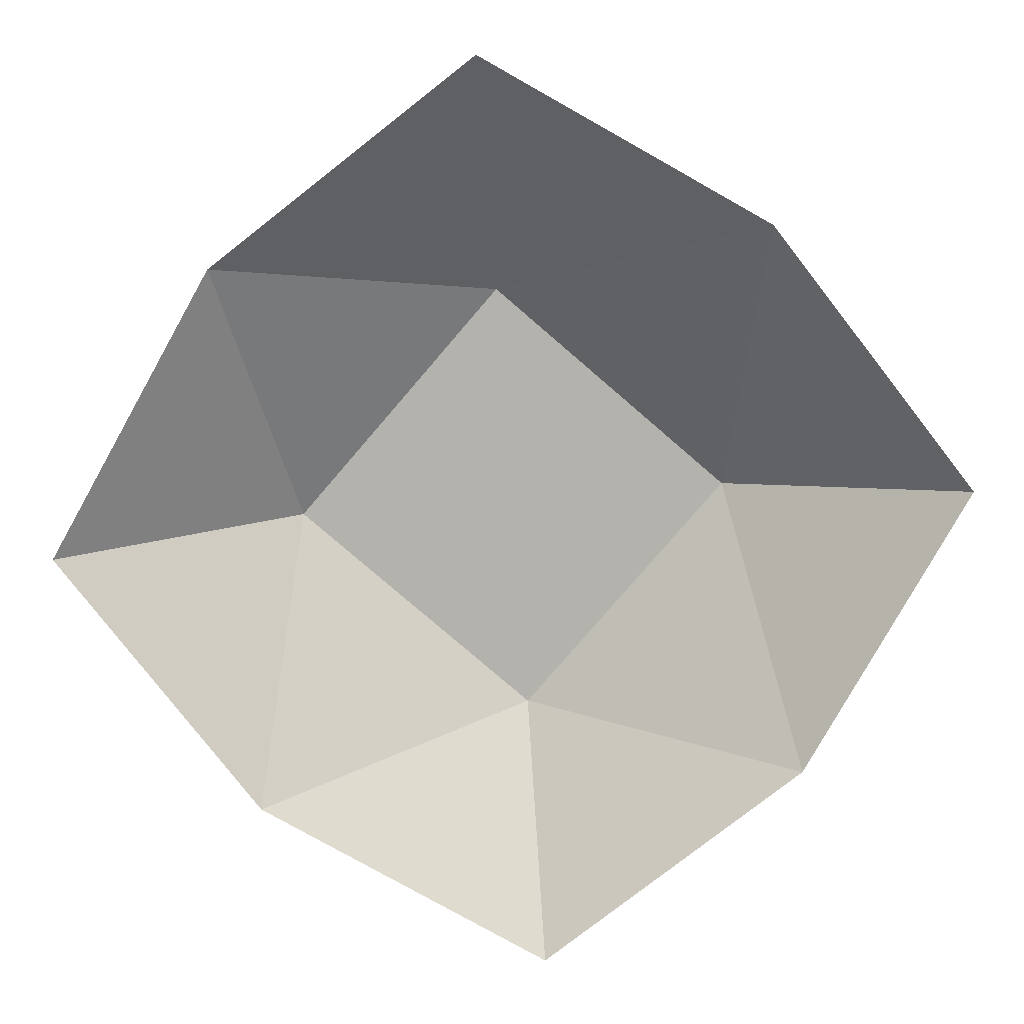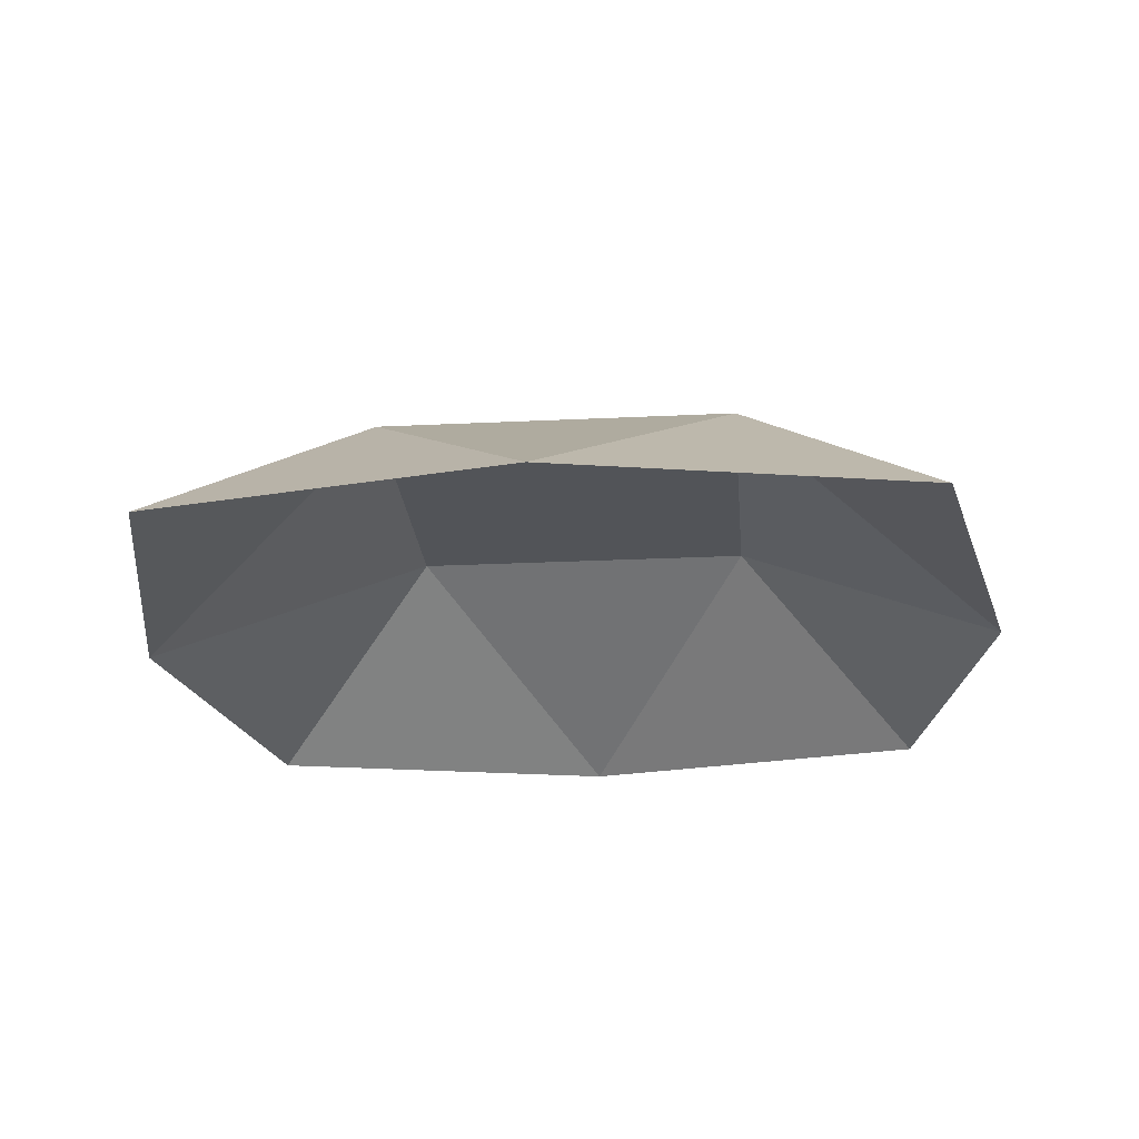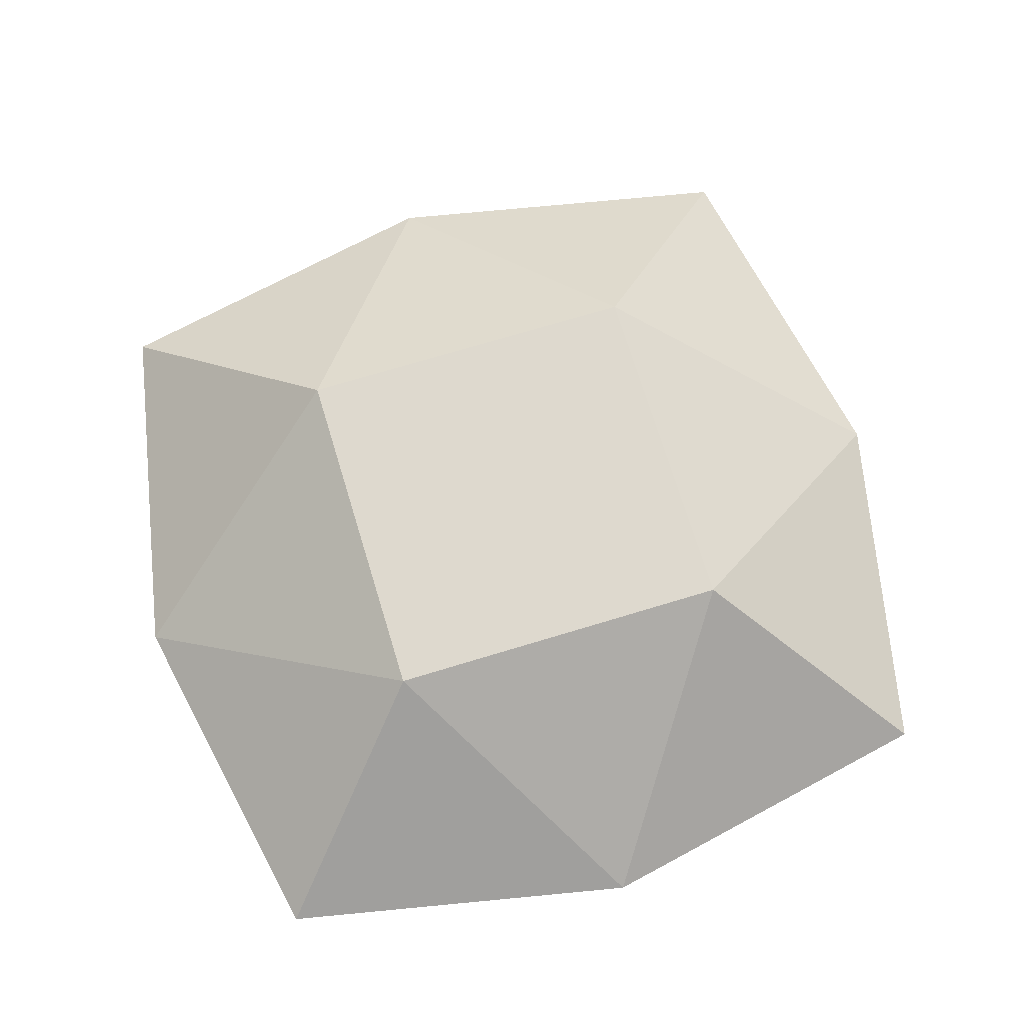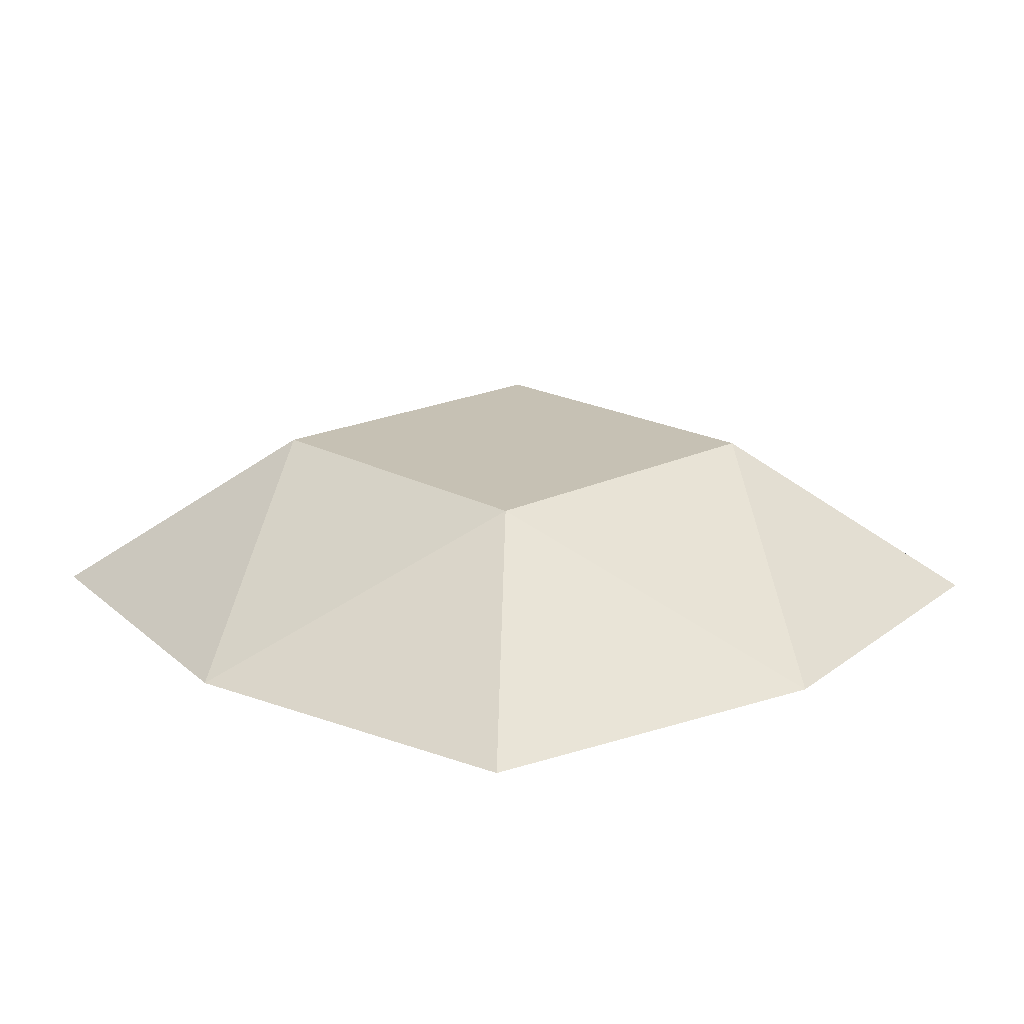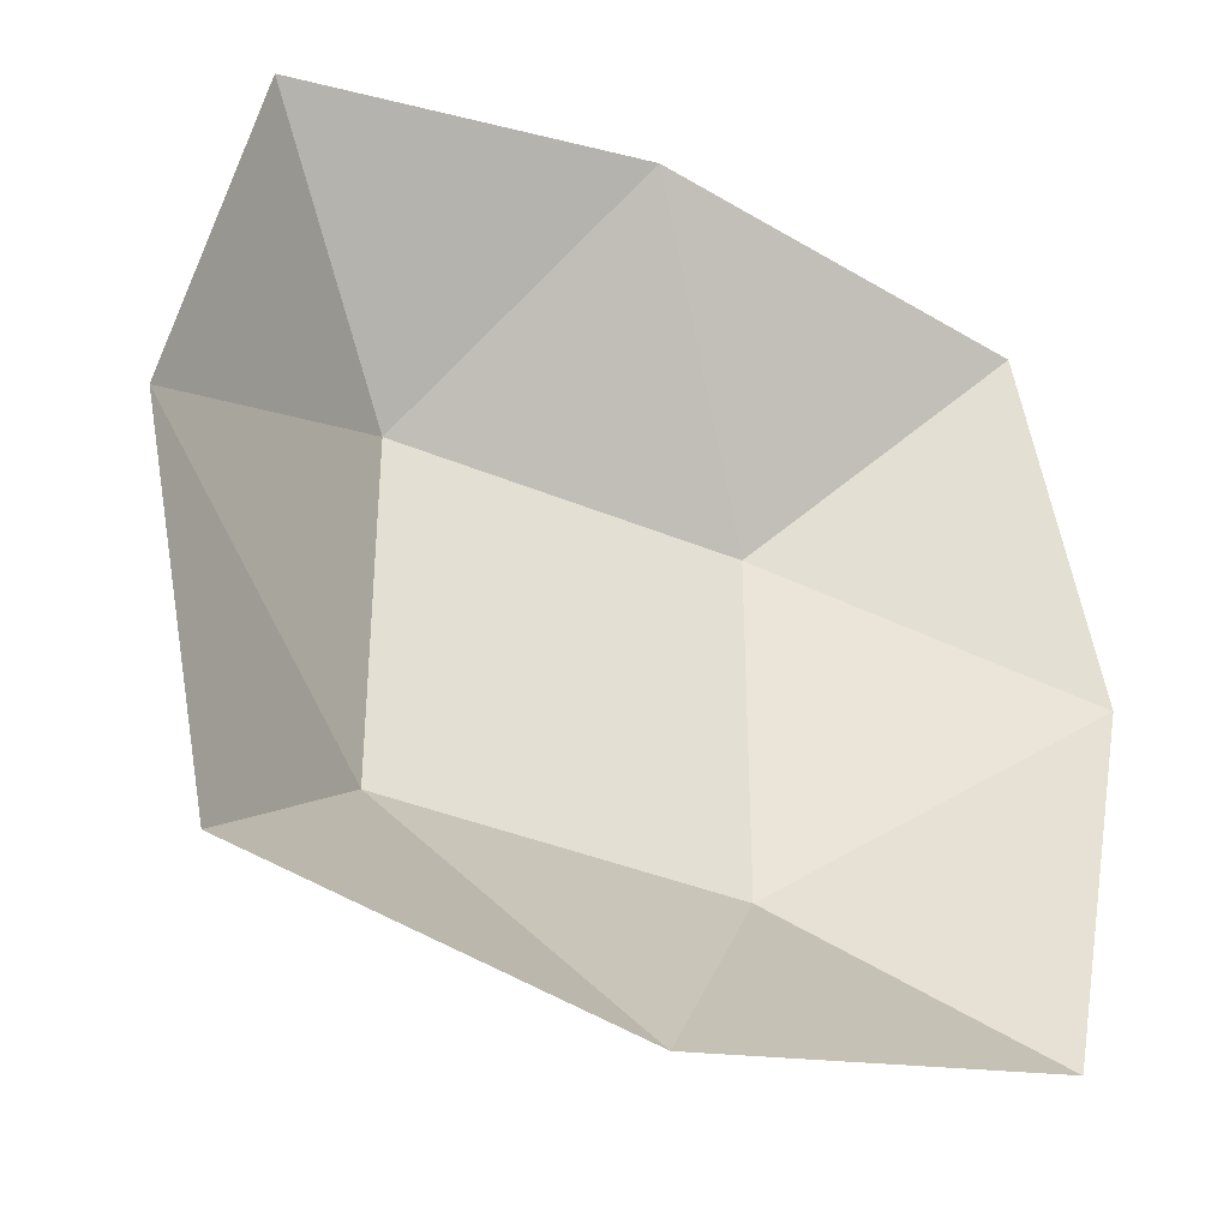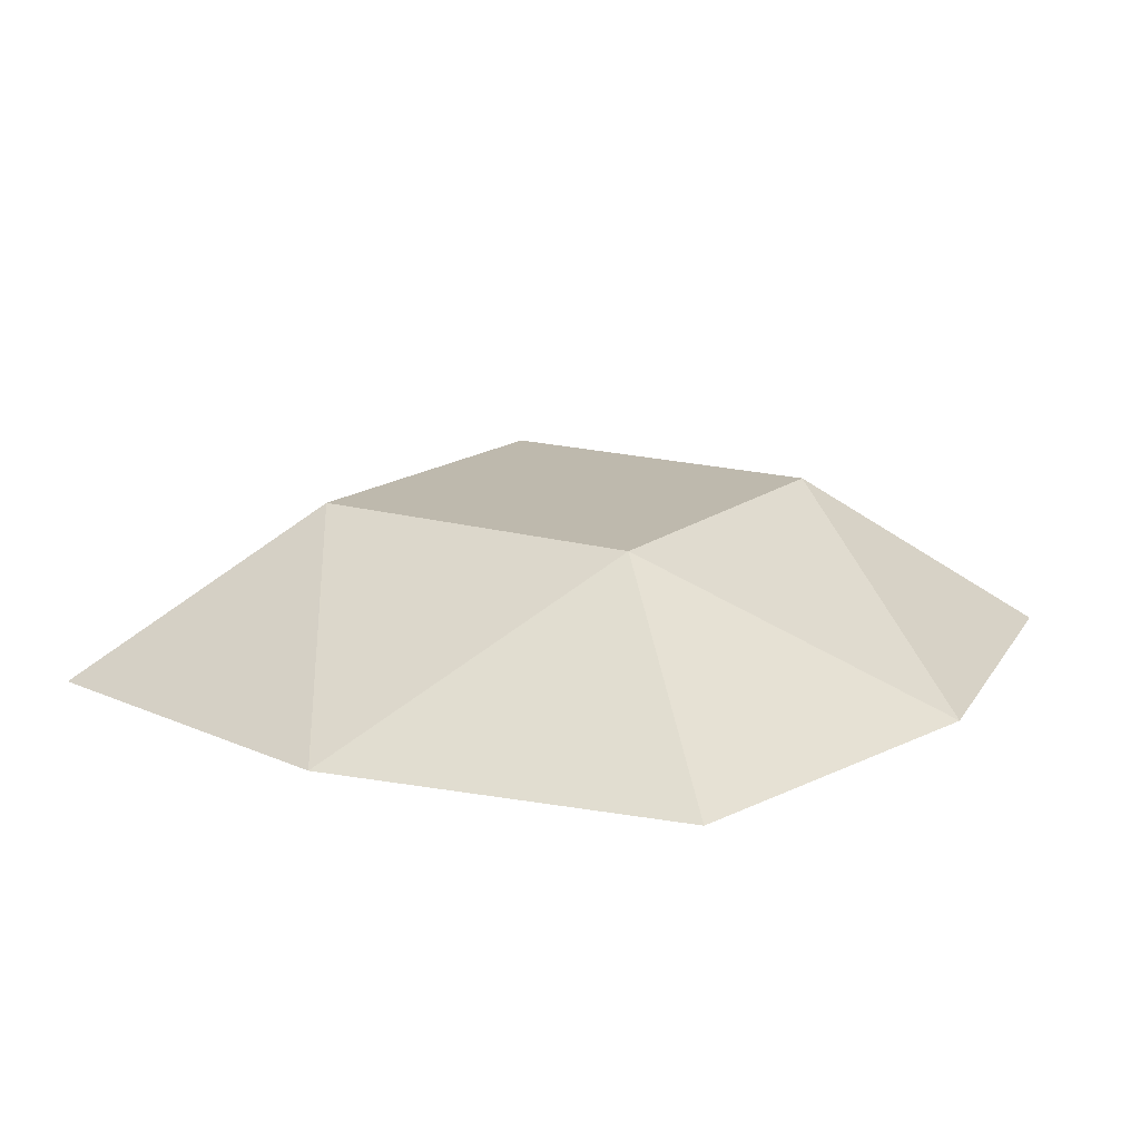
<metadata>
{"format":"obj","ext":"obj","renderer":"f3d","projection":"perspective","resolution":1024,"background":"white","views":[{"elev":-79.4,"azim":139.3,"up":"+Z"},{"elev":-22.9,"azim":94.8,"up":"+Z"},{"elev":71.5,"azim":163.1,"up":"+Z"},{"elev":18.5,"azim":46.6,"up":"+Z"},{"elev":-36.4,"azim":151.0,"up":"+Y"},{"elev":15.3,"azim":-57.6,"up":"+Z"}]}
</metadata>
<code>
o GEM_6.002_Plane.023
v -0.3809 -0.3791 0.2429
v -0.7825 -0.7821 -0.1214
v 0.7814 -0.7821 -0.1214
v 0.3795 -0.3791 0.2429
v -0.3809 0.3812 0.2429
v -0.7825 0.7817 -0.1214
v 0.7814 0.7817 -0.1214
v 0.3795 0.3812 0.2429
v 0.9386 -0.001556 -0.1214
v -0.9401 -0.001556 -0.1214
v 0.003266 -0.9395 -0.1214
v 0.003266 0.9392 -0.1214
f 6 10 5
f 8 4 9
f 2 11 1
f 8 7 12
f 11 3 4
f 5 10 1
f 8 9 7
f 2 1 10
f 4 1 11
f 12 5 8
f 6 5 12
f 4 3 9
f 8 5 4
f 5 1 4

</code>
